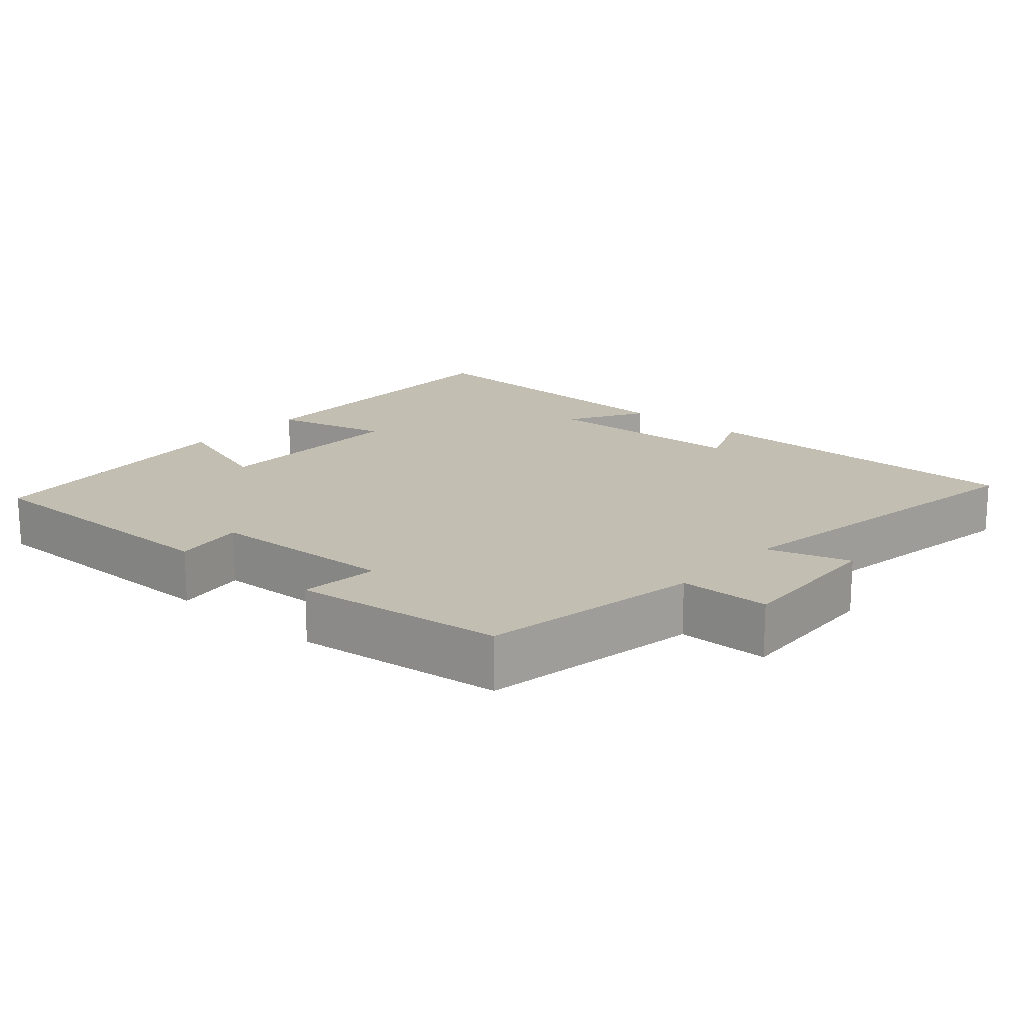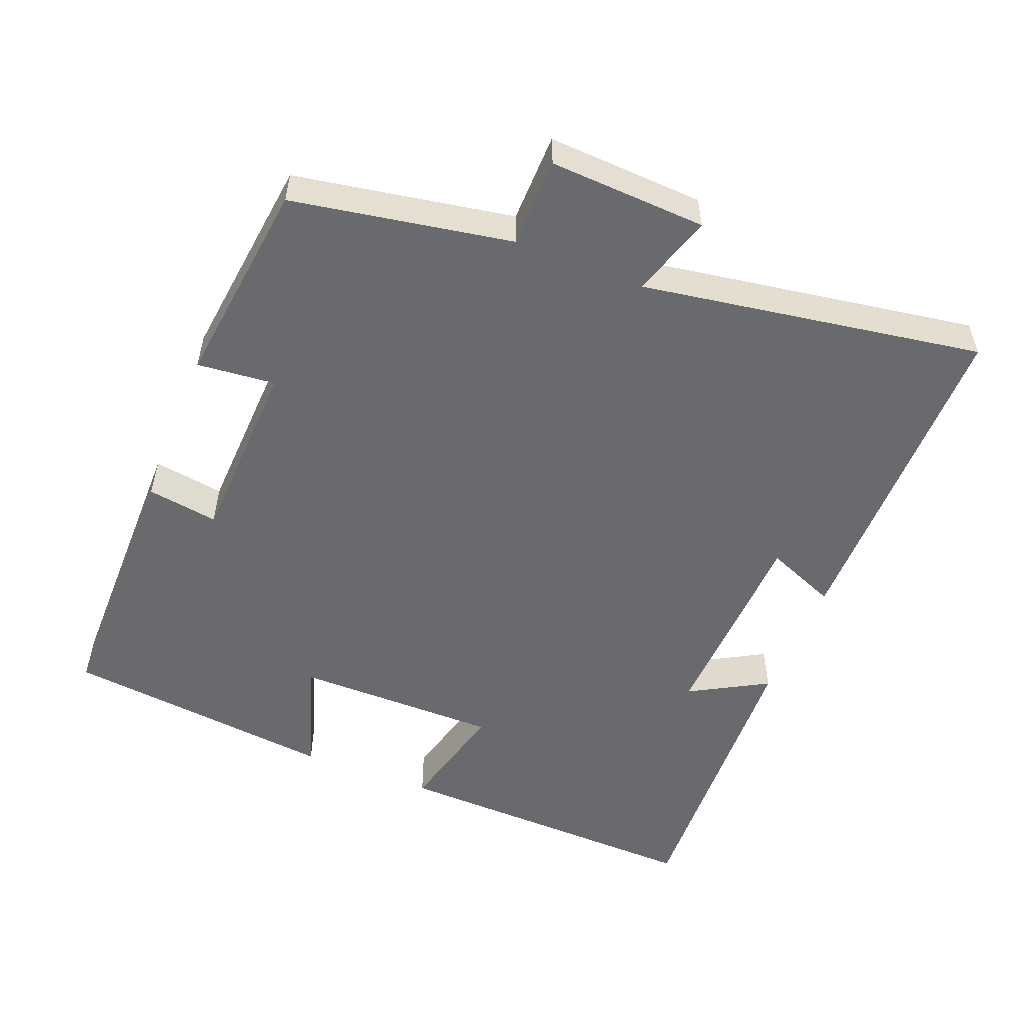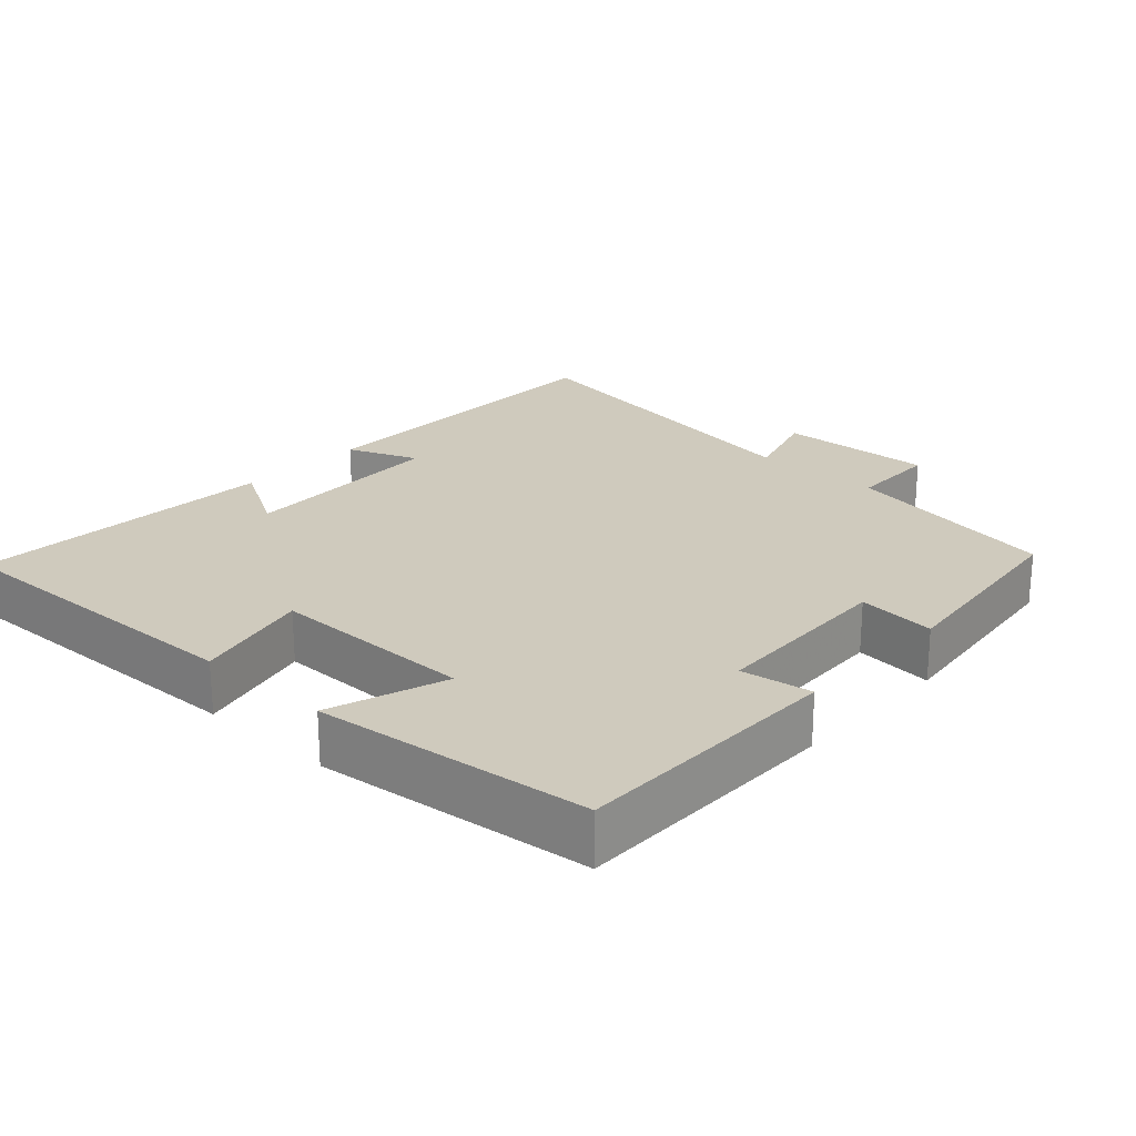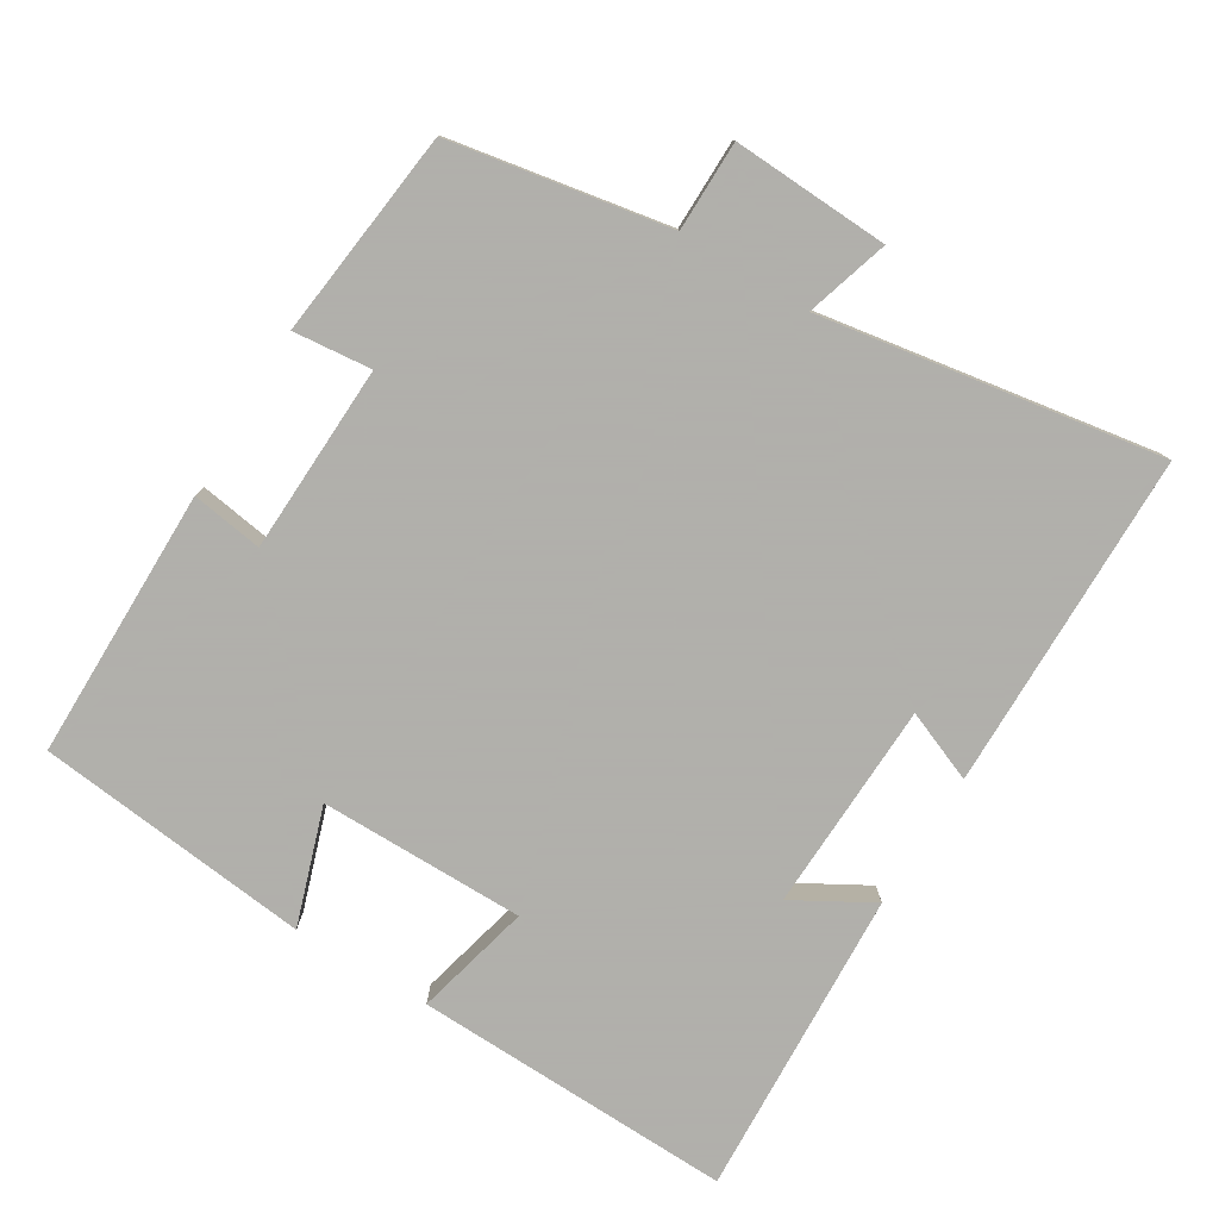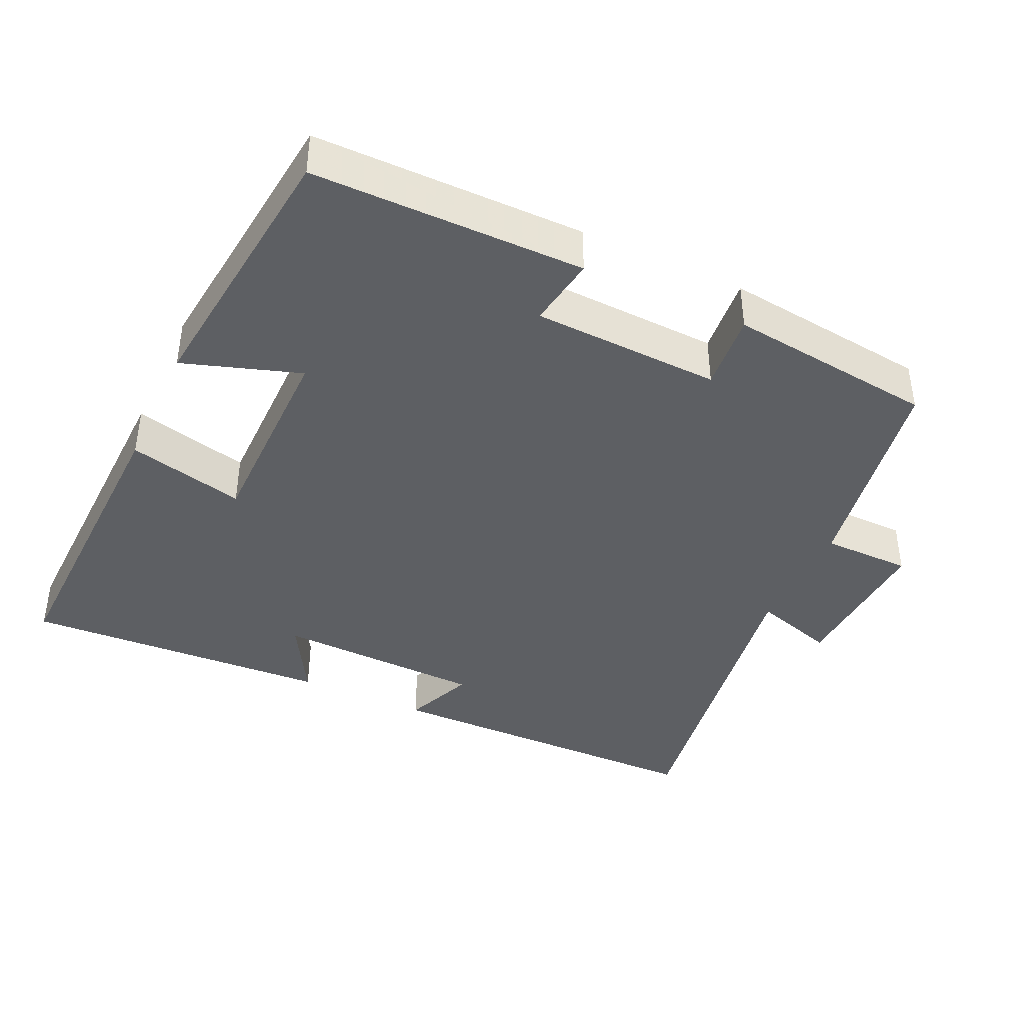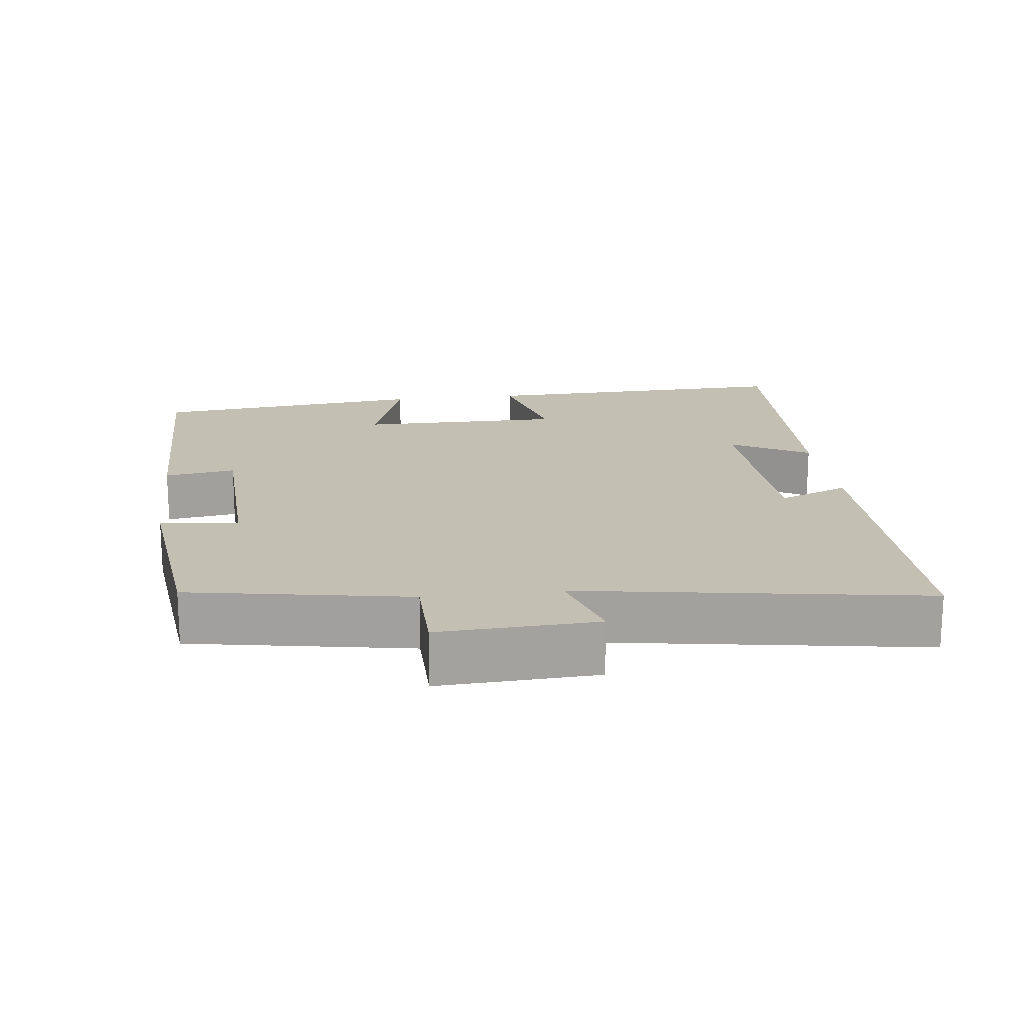
<metadata>
{"format":"obj","ext":"obj","renderer":"f3d","projection":"perspective","resolution":1024,"background":"white","views":[{"elev":17.1,"azim":-138.8,"up":"+Y"},{"elev":-53.0,"azim":-111.9,"up":"+Y"},{"elev":23.0,"azim":132.6,"up":"+Y"},{"elev":-78.4,"azim":-121.4,"up":"+Y"},{"elev":-40.4,"azim":155.0,"up":"+Y"},{"elev":17.7,"azim":-97.1,"up":"+Y"}]}
</metadata>
<code>
v -0.445 0.07 -0.466
v -0.5 0.07 -0.162
v -0.625 0.07 -0.161
v -0.615 0.07 0.057
v -0.5 0.07 0.022
v -0.578 0.07 0.496
v -0.108 0.07 0.5
v -0.148 0.07 0.401
v 0.144 0.07 0.391
v 0.082 0.07 0.5
v 0.513 0.07 0.522
v 0.5 0.07 0.076
v 0.337 0.07 0.116
v 0.337 0.07 -0.17
v 0.5 0.07 -0.116
v 0.458 0.07 -0.499
v 0.081 0.07 -0.5
v 0.096 0.07 -0.401
v -0.166 0.07 -0.391
v -0.155 0.07 -0.5
v -0.445 0 -0.466
v -0.5 0 -0.162
v -0.625 0 -0.161
v -0.615 0 0.057
v -0.5 0 0.022
v -0.578 0 0.496
v -0.108 0 0.5
v -0.148 0 0.401
v 0.144 0 0.391
v 0.082 0 0.5
v 0.513 0 0.522
v 0.5 0 0.076
v 0.337 0 0.116
v 0.337 0 -0.17
v 0.5 0 -0.116
v 0.458 0 -0.499
v 0.081 0 -0.5
v 0.096 0 -0.401
v -0.166 0 -0.391
v -0.155 0 -0.5
f 19 20 1 2
f 18 19 2
f 16 17 18
f 15 16 18
f 14 15 18
f 13 14 18 2
f 11 12 13
f 10 11 13
f 9 10 13
f 13 2 3
f 9 13 3
f 8 9 3
f 5 6 7 8
f 5 8 3
f 3 4 5
f 22 21 40 39
f 22 39 38
f 38 37 36
f 38 36 35
f 38 35 34
f 22 38 34 33
f 33 32 31
f 33 31 30
f 33 30 29
f 23 22 33
f 23 33 29
f 23 29 28
f 28 27 26 25
f 23 28 25
f 25 24 23
f 1 21 22 2
f 2 22 23 3
f 3 23 24 4
f 4 24 25 5
f 5 25 26 6
f 6 26 27 7
f 7 27 28 8
f 8 28 29 9
f 9 29 30 10
f 10 30 31 11
f 11 31 32 12
f 12 32 33 13
f 13 33 34 14
f 14 34 35 15
f 15 35 36 16
f 16 36 37 17
f 17 37 38 18
f 18 38 39 19
f 19 39 40 20
f 20 40 21 1

</code>
